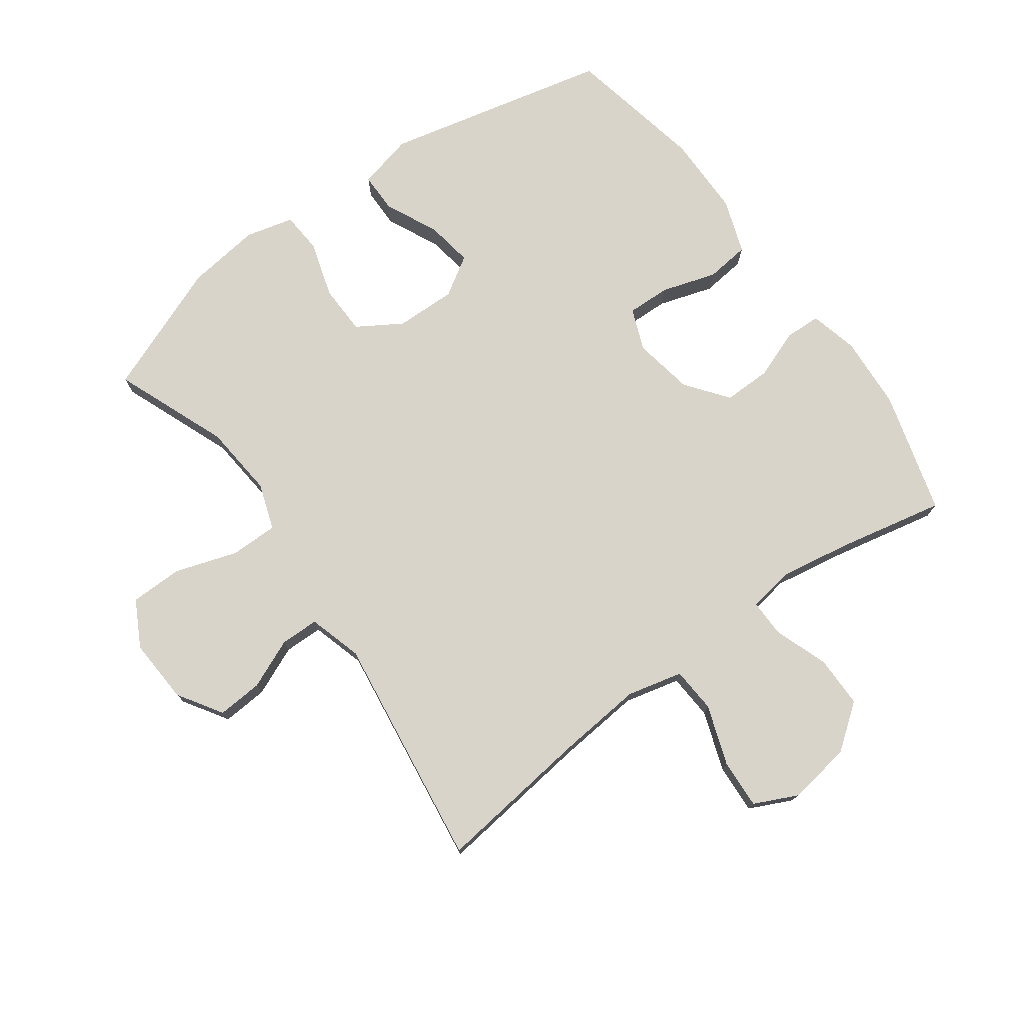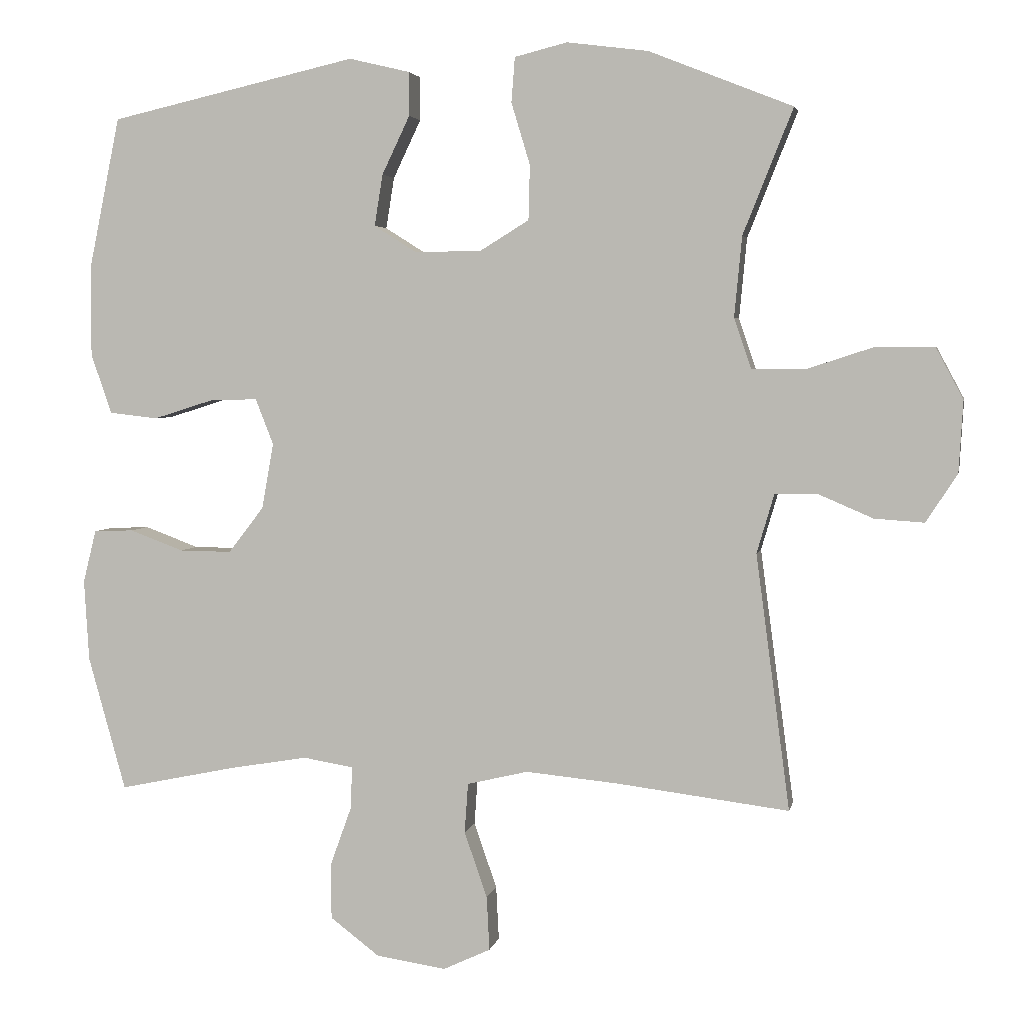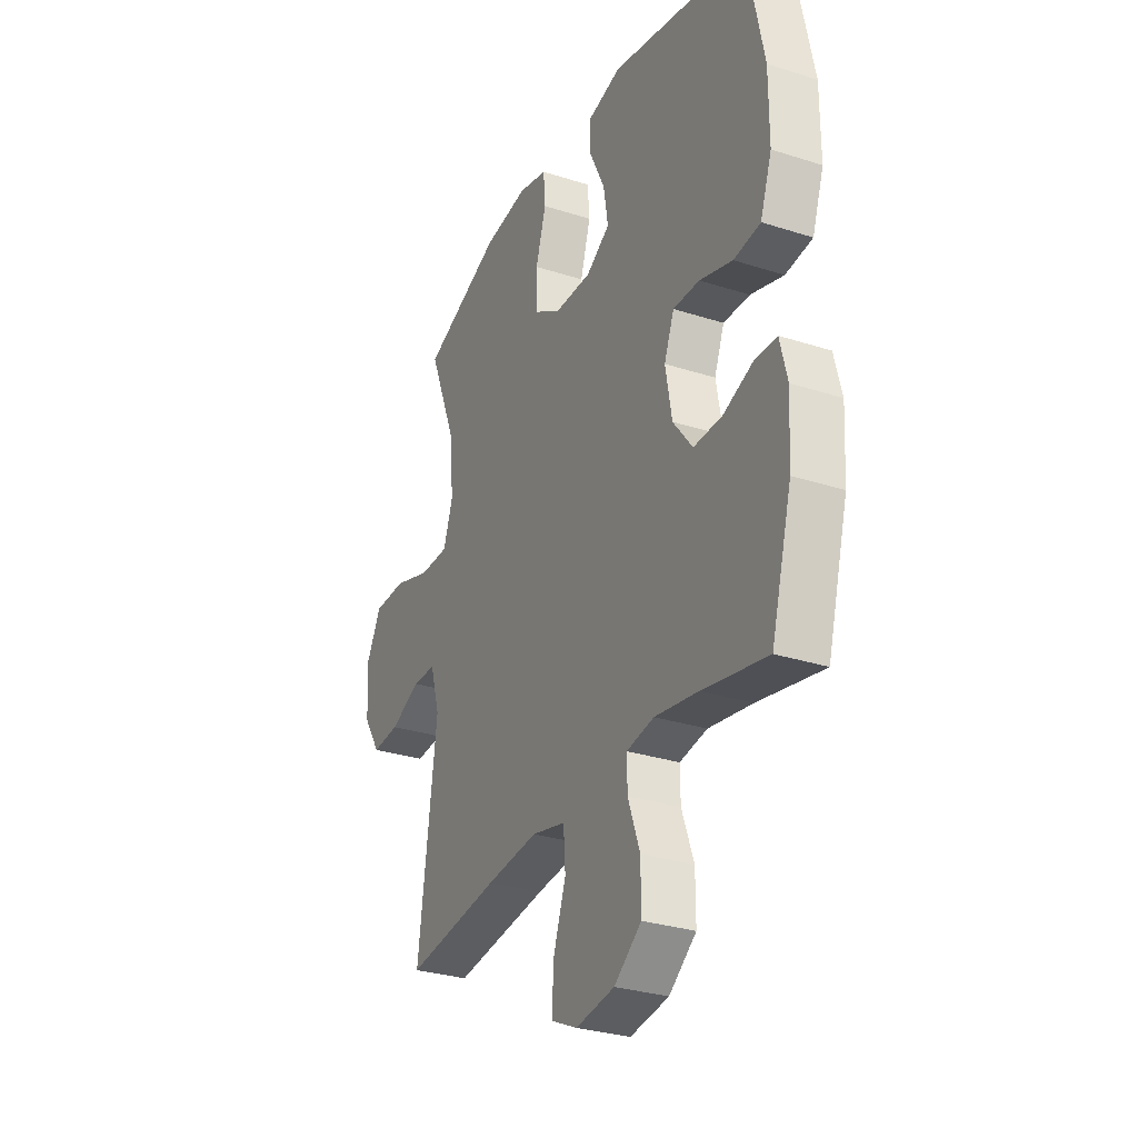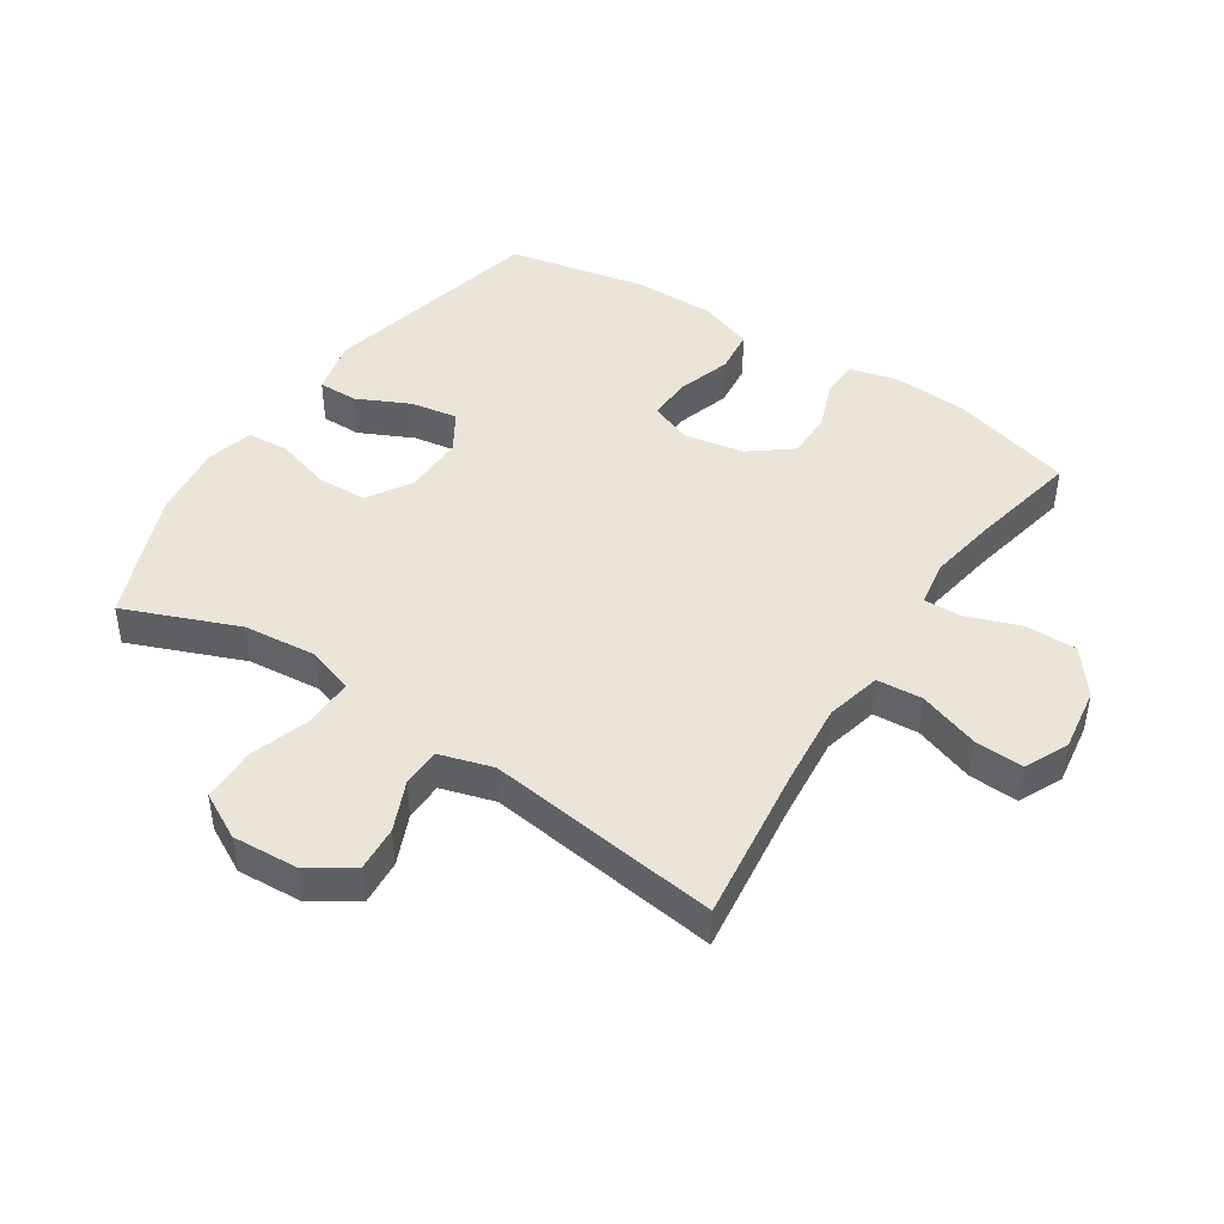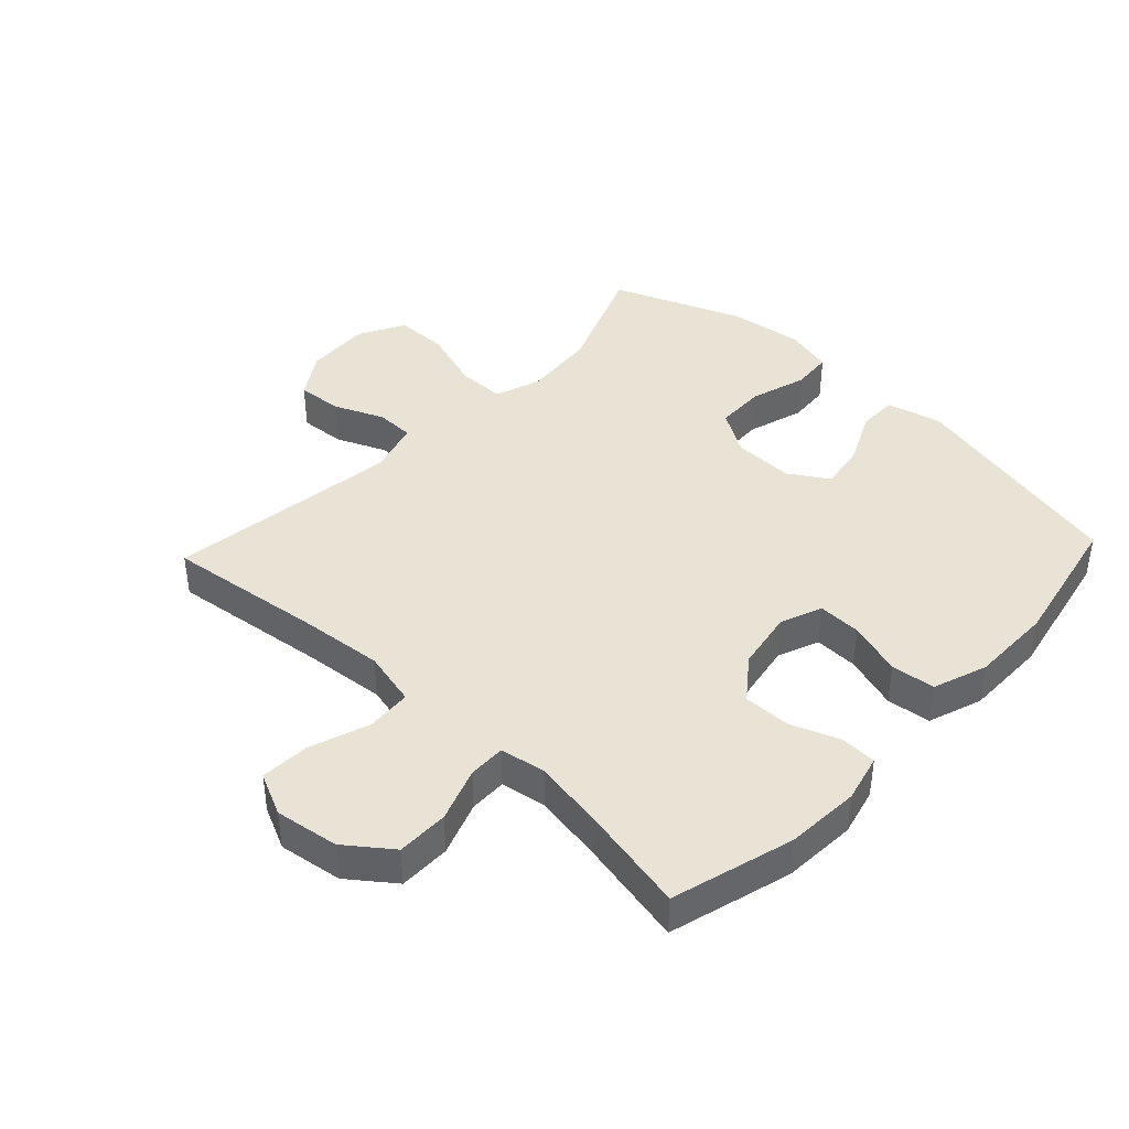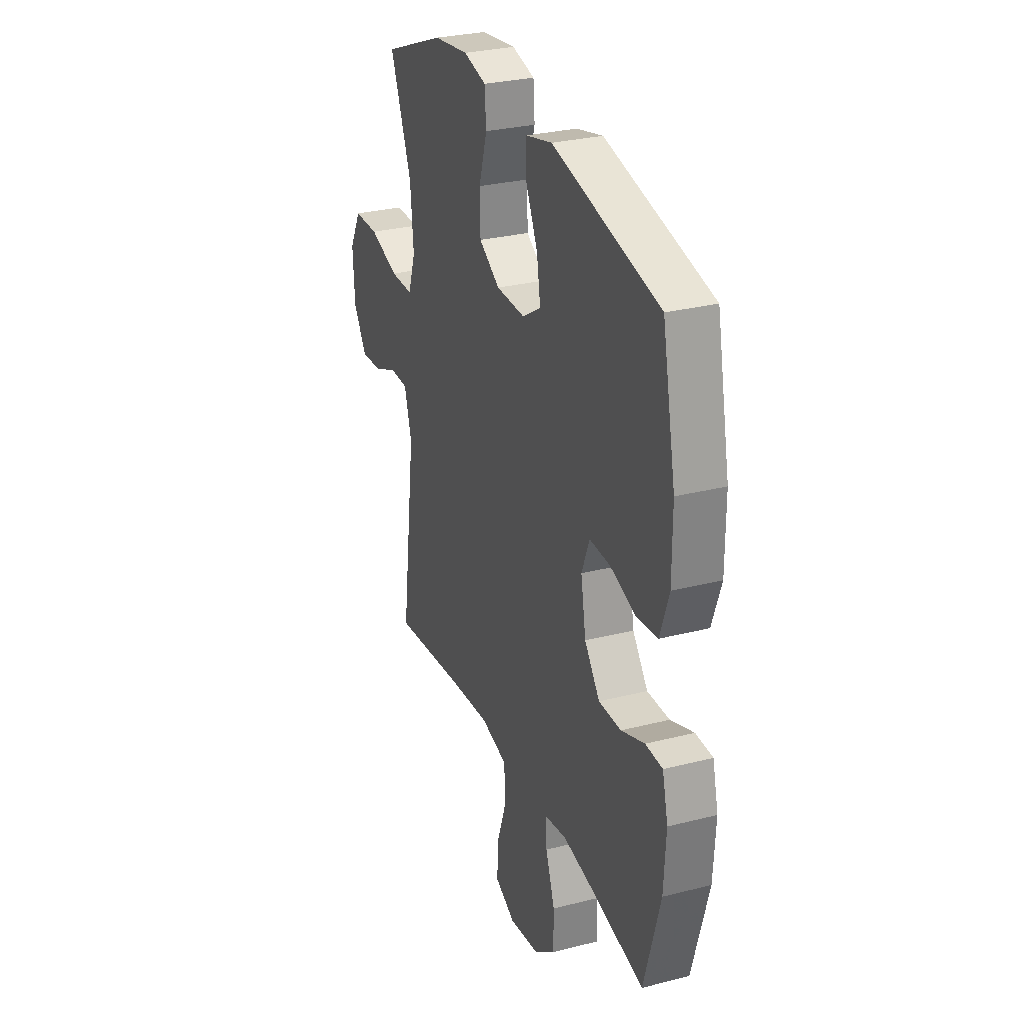
<metadata>
{"format":"obj","ext":"obj","renderer":"f3d","projection":"perspective","resolution":1024,"background":"white","views":[{"elev":75.6,"azim":144.2,"up":"+Y"},{"elev":3.7,"azim":11.1,"up":"+Z"},{"elev":-30.0,"azim":-115.1,"up":"+Z"},{"elev":44.8,"azim":123.2,"up":"+Y"},{"elev":41.3,"azim":-136.7,"up":"+Y"},{"elev":29.2,"azim":-110.7,"up":"+Z"}]}
</metadata>
<code>
v -0.5 0.07 0.5
v -0.144 0.07 0.581
v -0.056 0.07 0.56
v -0.056 0.07 0.497
v -0.096 0.07 0.413
v -0.108 0.07 0.339
v -0.046 0.07 0.3
v 0.05 0.07 0.302
v 0.12 0.07 0.345
v 0.122 0.07 0.424
v 0.095 0.07 0.513
v 0.1 0.07 0.578
v 0.176 0.07 0.597
v 0.293 0.07 0.582
v 0.5 0.07 0.5
v 0.428 0.07 0.32
v 0.417 0.07 0.204
v 0.442 0.07 0.131
v 0.518 0.07 0.131
v 0.616 0.07 0.163
v 0.7 0.07 0.162
v 0.739 0.07 0.089
v 0.733 0.07 -0.014
v 0.688 0.07 -0.084
v 0.616 0.07 -0.079
v 0.537 0.07 -0.045
v 0.476 0.07 -0.046
v 0.451 0.07 -0.131
v 0.5 0.07 -0.5
v 0.253 0.07 -0.469
v 0.118 0.07 -0.456
v 0.03 0.07 -0.477
v 0.025 0.07 -0.549
v 0.058 0.07 -0.644
v 0.062 0.07 -0.722
v -0.006 0.07 -0.754
v -0.107 0.07 -0.739
v -0.178 0.07 -0.685
v -0.178 0.07 -0.603
v -0.147 0.07 -0.517
v -0.146 0.07 -0.458
v -0.218 0.07 -0.446
v -0.331 0.07 -0.465
v -0.5 0.07 -0.5
v -0.554 0.07 -0.306
v -0.561 0.07 -0.189
v -0.542 0.07 -0.113
v -0.485 0.07 -0.111
v -0.407 0.07 -0.14
v -0.332 0.07 -0.141
v -0.281 0.07 -0.075
v -0.264 0.07 0.02
v -0.29 0.07 0.086
v -0.359 0.07 0.084
v -0.445 0.07 0.057
v -0.515 0.07 0.065
v -0.545 0.07 0.151
v -0.545 0.07 0.281
v -0.5 0 0.5
v -0.144 0 0.581
v -0.056 0 0.56
v -0.056 0 0.497
v -0.096 0 0.413
v -0.108 0 0.339
v -0.046 0 0.3
v 0.05 0 0.302
v 0.12 0 0.345
v 0.122 0 0.424
v 0.095 0 0.513
v 0.1 0 0.578
v 0.176 0 0.597
v 0.293 0 0.582
v 0.5 0 0.5
v 0.428 0 0.32
v 0.417 0 0.204
v 0.442 0 0.131
v 0.518 0 0.131
v 0.616 0 0.163
v 0.7 0 0.162
v 0.739 0 0.089
v 0.733 0 -0.014
v 0.688 0 -0.084
v 0.616 0 -0.079
v 0.537 0 -0.045
v 0.476 0 -0.046
v 0.451 0 -0.131
v 0.5 0 -0.5
v 0.253 0 -0.469
v 0.118 0 -0.456
v 0.03 0 -0.477
v 0.025 0 -0.549
v 0.058 0 -0.644
v 0.062 0 -0.722
v -0.006 0 -0.754
v -0.107 0 -0.739
v -0.178 0 -0.685
v -0.178 0 -0.603
v -0.147 0 -0.517
v -0.146 0 -0.458
v -0.218 0 -0.446
v -0.331 0 -0.465
v -0.5 0 -0.5
v -0.554 0 -0.306
v -0.561 0 -0.189
v -0.542 0 -0.113
v -0.485 0 -0.111
v -0.407 0 -0.14
v -0.332 0 -0.141
v -0.281 0 -0.075
v -0.264 0 0.02
v -0.29 0 0.086
v -0.359 0 0.084
v -0.445 0 0.057
v -0.515 0 0.065
v -0.545 0 0.151
v -0.545 0 0.281
f 3 4 5
f 2 3 5
f 1 2 5
f 58 1 5
f 57 58 5
f 56 57 5
f 55 56 5
f 54 55 5
f 53 54 5 6
f 52 53 6 7
f 51 52 7 8
f 50 51 8 9
f 47 48 49
f 46 47 49
f 45 46 49
f 44 45 49
f 43 44 49
f 42 43 49 50
f 41 42 50 9
f 38 39 40
f 37 38 40
f 36 37 40
f 35 36 40
f 34 35 40
f 33 34 40
f 32 33 40 41
f 31 32 41 9
f 28 29 30
f 31 9 10
f 30 31 10
f 28 30 10
f 27 28 10
f 24 25 26
f 23 24 26
f 22 23 26
f 21 22 26
f 20 21 26
f 19 20 26
f 18 19 26 27
f 11 12 13
f 10 11 13
f 27 10 13
f 18 27 13
f 17 18 13
f 13 14 15 16
f 13 16 17
f 63 62 61
f 63 61 60
f 63 60 59
f 63 59 116
f 63 116 115
f 63 115 114
f 63 114 113
f 63 113 112
f 64 63 112 111
f 65 64 111 110
f 66 65 110 109
f 67 66 109 108
f 107 106 105
f 107 105 104
f 107 104 103
f 107 103 102
f 107 102 101
f 108 107 101 100
f 67 108 100 99
f 98 97 96
f 98 96 95
f 98 95 94
f 98 94 93
f 98 93 92
f 98 92 91
f 99 98 91 90
f 67 99 90 89
f 88 87 86
f 68 67 89
f 68 89 88
f 68 88 86
f 68 86 85
f 84 83 82
f 84 82 81
f 84 81 80
f 84 80 79
f 84 79 78
f 84 78 77
f 85 84 77 76
f 71 70 69
f 71 69 68
f 71 68 85
f 71 85 76
f 71 76 75
f 74 73 72 71
f 75 74 71
f 1 59 60 2
f 2 60 61 3
f 3 61 62 4
f 4 62 63 5
f 5 63 64 6
f 6 64 65 7
f 7 65 66 8
f 8 66 67 9
f 9 67 68 10
f 10 68 69 11
f 11 69 70 12
f 12 70 71 13
f 13 71 72 14
f 14 72 73 15
f 15 73 74 16
f 16 74 75 17
f 17 75 76 18
f 18 76 77 19
f 19 77 78 20
f 20 78 79 21
f 21 79 80 22
f 22 80 81 23
f 23 81 82 24
f 24 82 83 25
f 25 83 84 26
f 26 84 85 27
f 27 85 86 28
f 28 86 87 29
f 29 87 88 30
f 30 88 89 31
f 31 89 90 32
f 32 90 91 33
f 33 91 92 34
f 34 92 93 35
f 35 93 94 36
f 36 94 95 37
f 37 95 96 38
f 38 96 97 39
f 39 97 98 40
f 40 98 99 41
f 41 99 100 42
f 42 100 101 43
f 43 101 102 44
f 44 102 103 45
f 45 103 104 46
f 46 104 105 47
f 47 105 106 48
f 48 106 107 49
f 49 107 108 50
f 50 108 109 51
f 51 109 110 52
f 52 110 111 53
f 53 111 112 54
f 54 112 113 55
f 55 113 114 56
f 56 114 115 57
f 57 115 116 58
f 58 116 59 1

</code>
